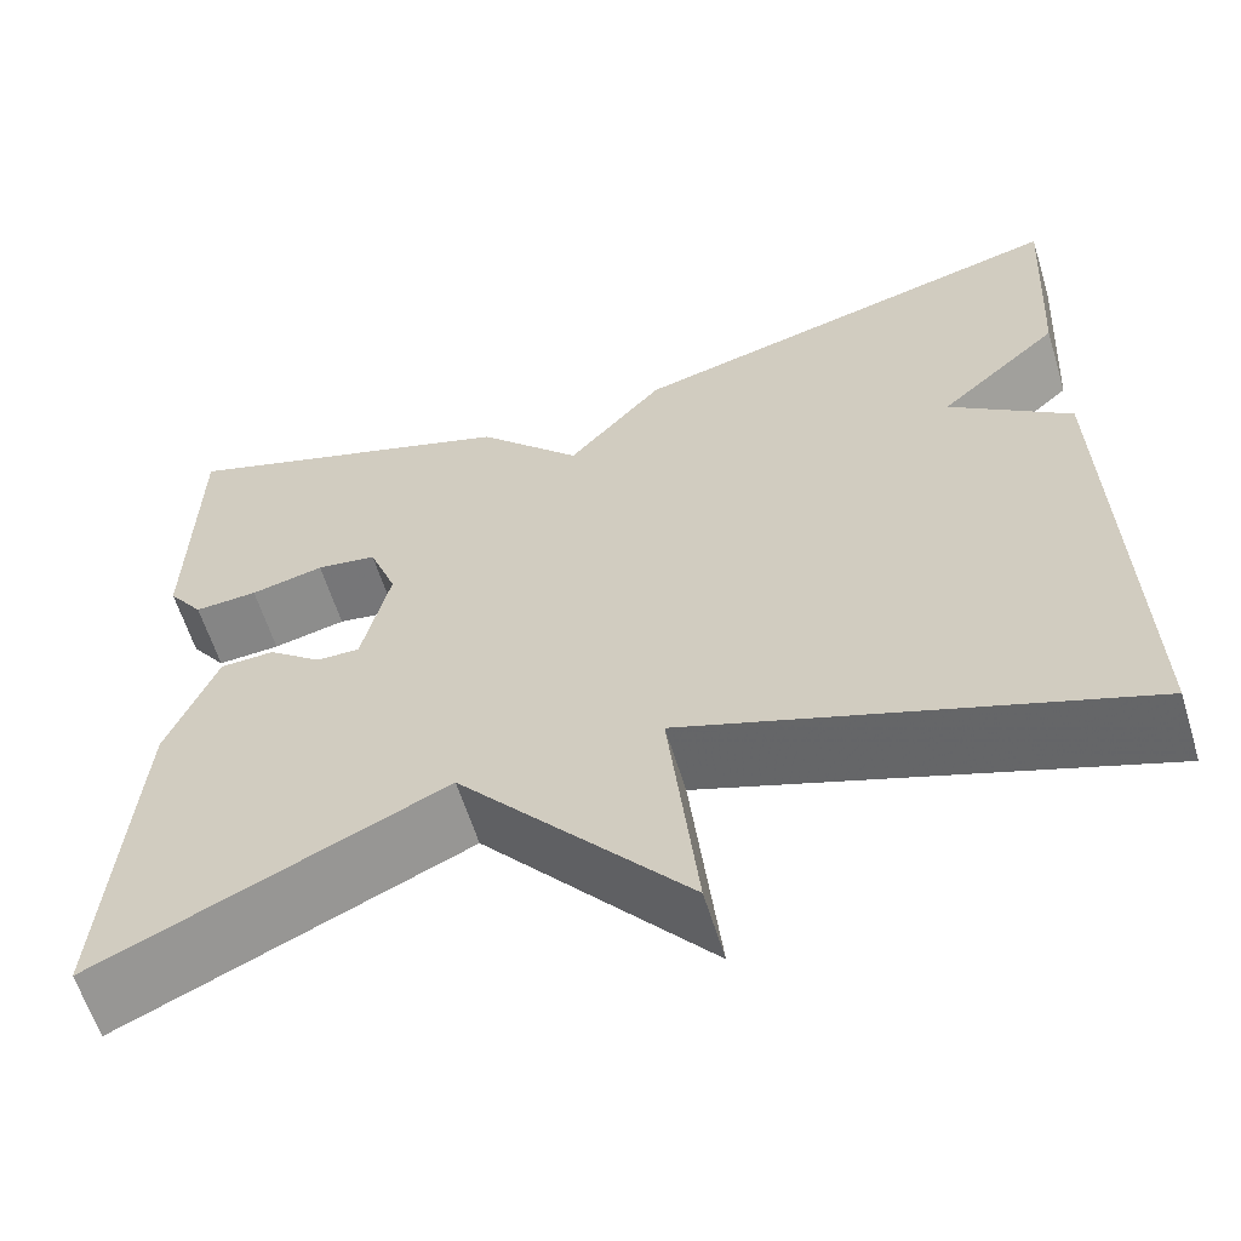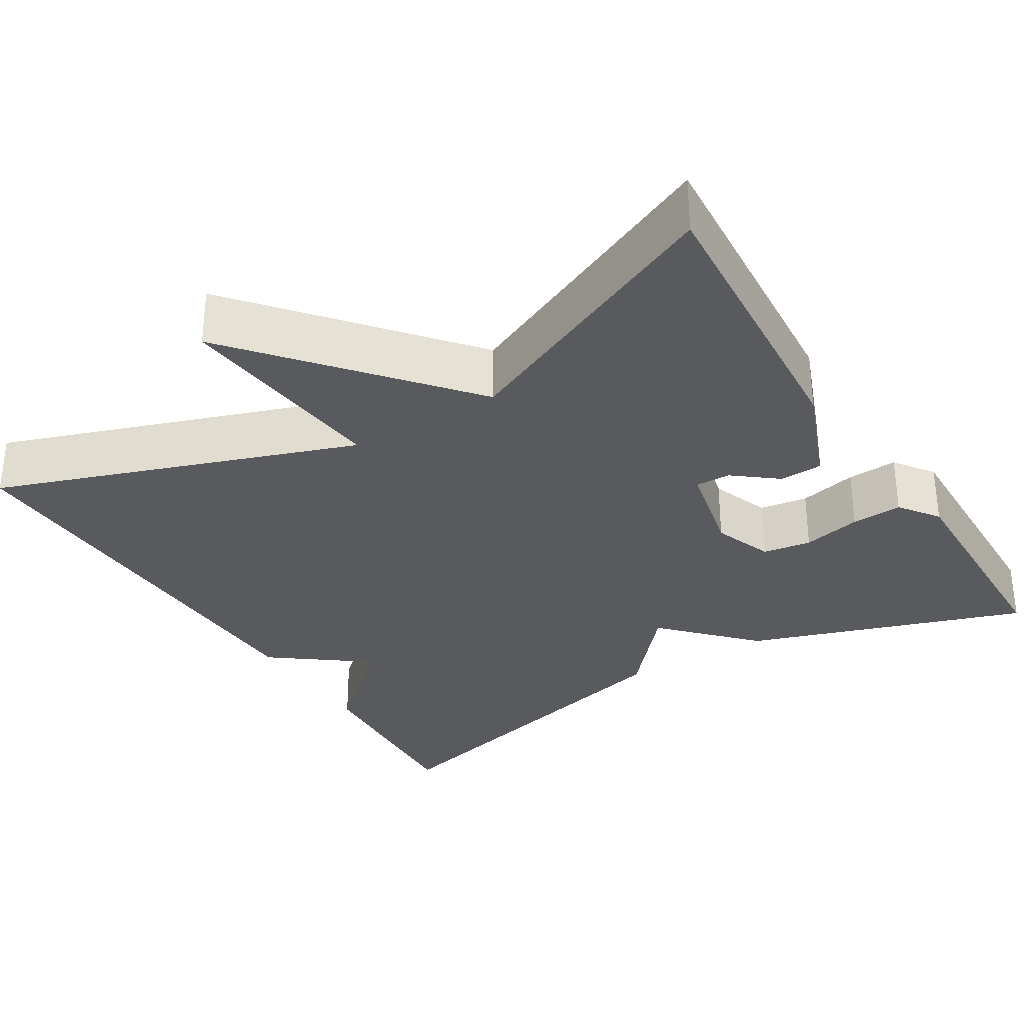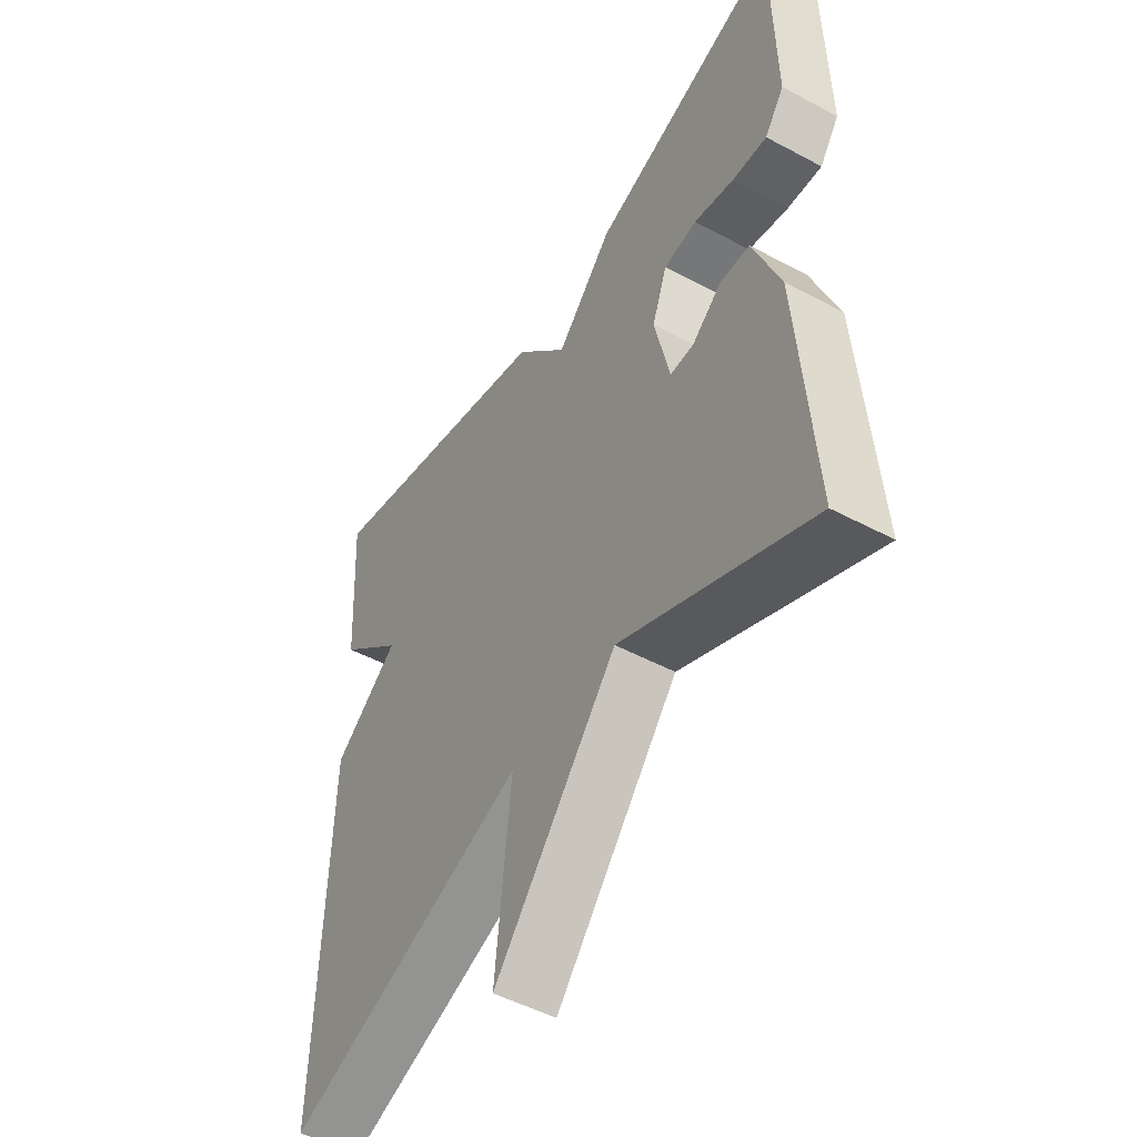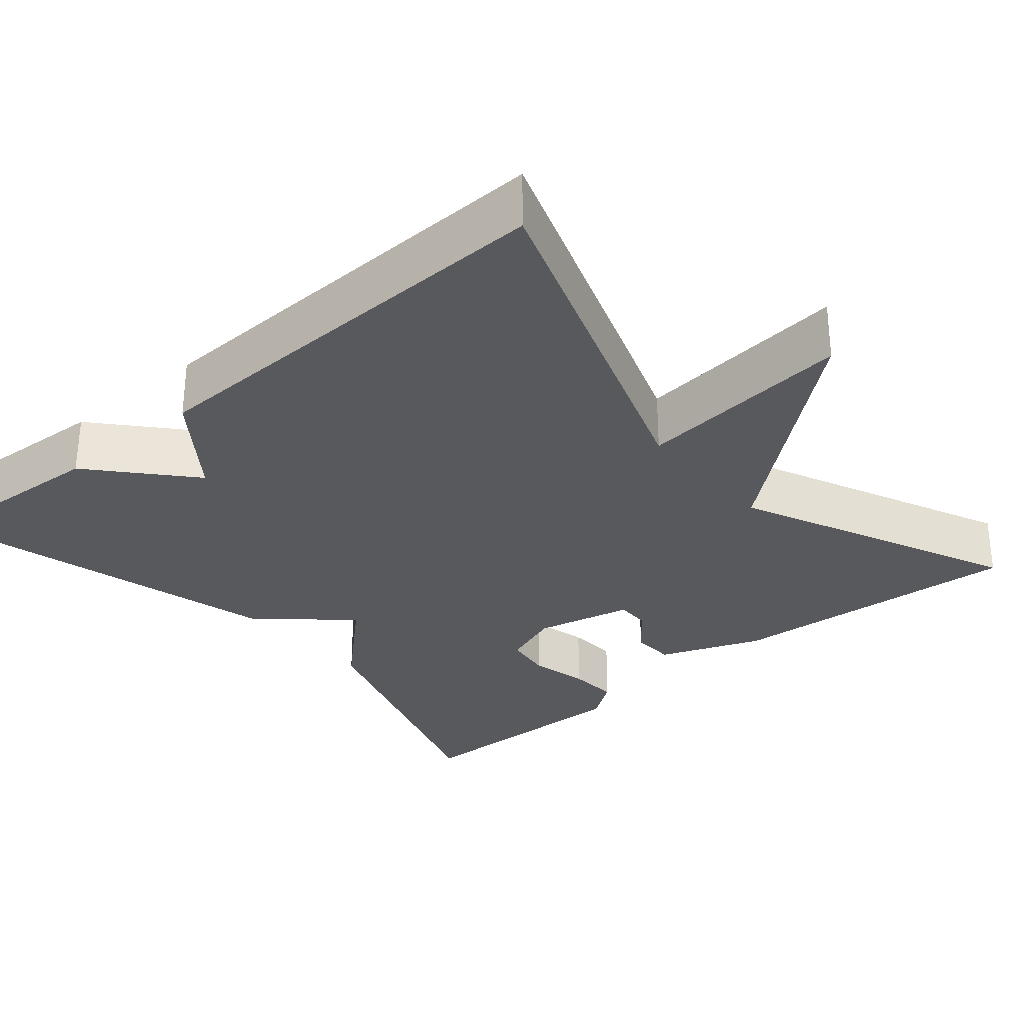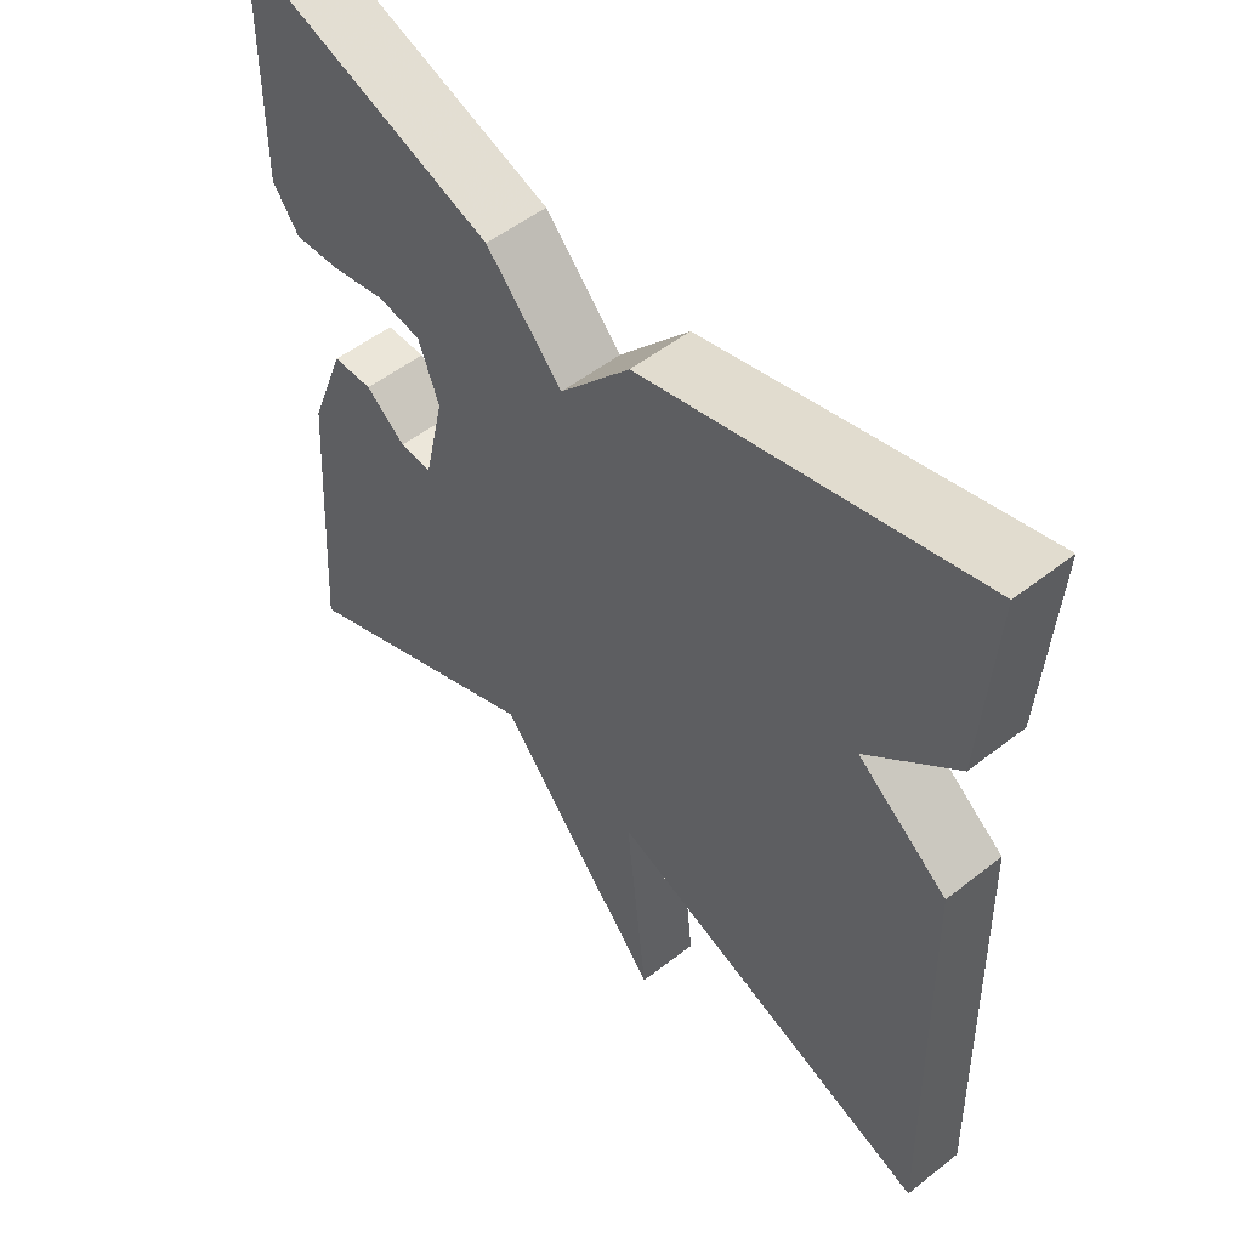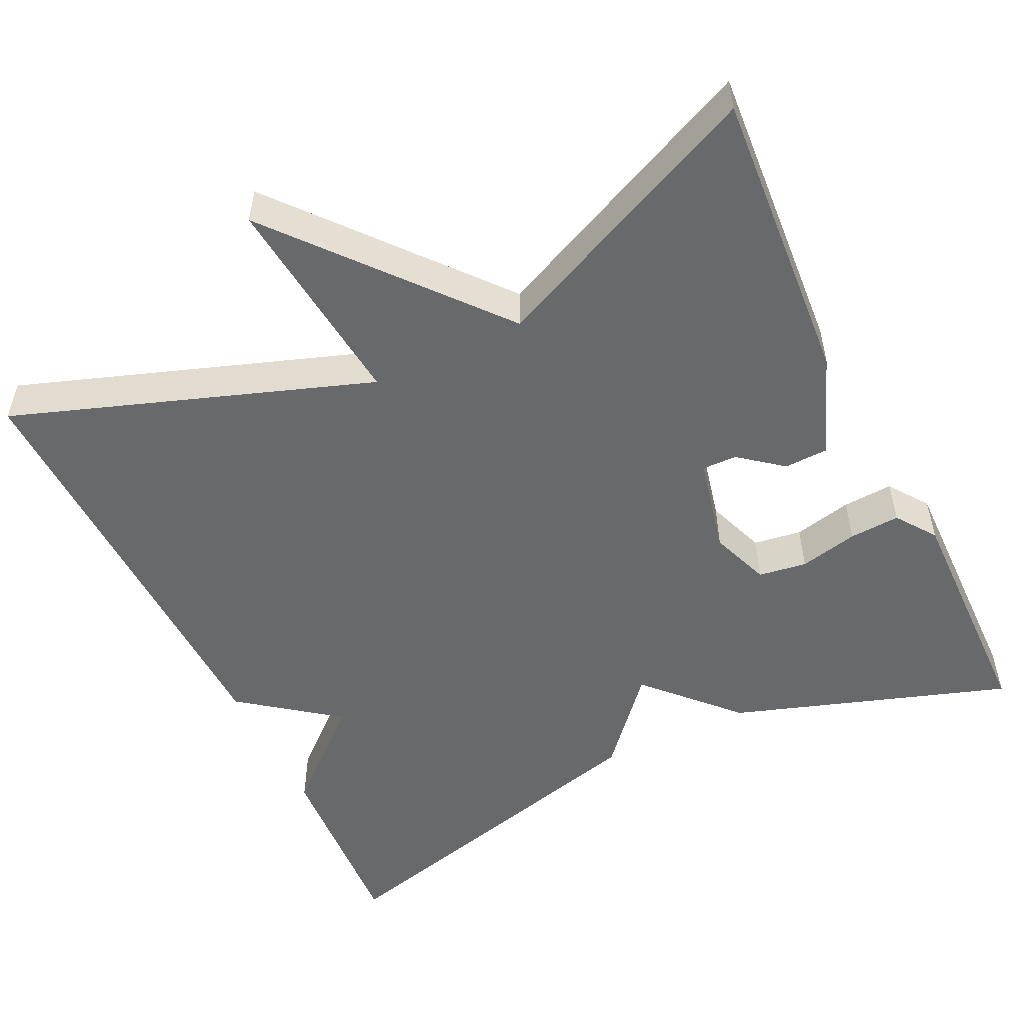
<metadata>
{"format":"obj","ext":"obj","renderer":"f3d","projection":"perspective","resolution":1024,"background":"white","views":[{"elev":-60.5,"azim":17.0,"up":"+Z"},{"elev":-31.8,"azim":-148.5,"up":"+Y"},{"elev":-49.5,"azim":-120.6,"up":"+Z"},{"elev":-30.1,"azim":130.4,"up":"+Y"},{"elev":52.5,"azim":49.9,"up":"+Z"},{"elev":-52.6,"azim":-154.3,"up":"+Y"}]}
</metadata>
<code>
v 0.5 0.07 0.5
v 0.485 0.07 0.253
v 0.363 0.07 0.145
v 0.485 0.07 0.053
v 0.5 0.07 -0.5
v 0.05 0.07 -0.342
v 0.079 0.07 -0.615
v -0.15 0.07 -0.342
v -0.5 0.07 -0.5
v -0.473 0.07 -0.125
v -0.423 0.07 0.004
v -0.368 0.07 0.006
v -0.314 0.07 -0.037
v -0.27 0.07 -0.038
v -0.242 0.07 0.085
v -0.27 0.07 0.16
v -0.331 0.07 0.169
v -0.405 0.07 0.152
v -0.469 0.07 0.148
v -0.505 0.07 0.198
v -0.5 0.07 0.5
v -0.15 0.07 0.383
v -0.046 0.07 0.273
v 0.05 0.07 0.383
v 0.5 0 0.5
v 0.485 0 0.253
v 0.363 0 0.145
v 0.485 0 0.053
v 0.5 0 -0.5
v 0.05 0 -0.342
v 0.079 0 -0.615
v -0.15 0 -0.342
v -0.5 0 -0.5
v -0.473 0 -0.125
v -0.423 0 0.004
v -0.368 0 0.006
v -0.314 0 -0.037
v -0.27 0 -0.038
v -0.242 0 0.085
v -0.27 0 0.16
v -0.331 0 0.169
v -0.405 0 0.152
v -0.469 0 0.148
v -0.505 0 0.198
v -0.5 0 0.5
v -0.15 0 0.383
v -0.046 0 0.273
v 0.05 0 0.383
f 1 2 3
f 24 1 3
f 23 24 3
f 21 22 23
f 20 21 23
f 19 20 23
f 18 19 23
f 17 18 23
f 23 3 4
f 17 23 4
f 16 17 4
f 4 5 6
f 16 4 6
f 15 16 6
f 6 7 8
f 15 6 8
f 14 15 8
f 8 9 10
f 14 8 10
f 13 14 10
f 10 11 12 13
f 27 26 25
f 27 25 48
f 27 48 47
f 47 46 45
f 47 45 44
f 47 44 43
f 47 43 42
f 47 42 41
f 28 27 47
f 28 47 41
f 28 41 40
f 30 29 28
f 30 28 40
f 30 40 39
f 32 31 30
f 32 30 39
f 32 39 38
f 34 33 32
f 34 32 38
f 34 38 37
f 37 36 35 34
f 1 25 26 2
f 2 26 27 3
f 3 27 28 4
f 4 28 29 5
f 5 29 30 6
f 6 30 31 7
f 7 31 32 8
f 8 32 33 9
f 9 33 34 10
f 10 34 35 11
f 11 35 36 12
f 12 36 37 13
f 13 37 38 14
f 14 38 39 15
f 15 39 40 16
f 16 40 41 17
f 17 41 42 18
f 18 42 43 19
f 19 43 44 20
f 20 44 45 21
f 21 45 46 22
f 22 46 47 23
f 23 47 48 24
f 24 48 25 1

</code>
